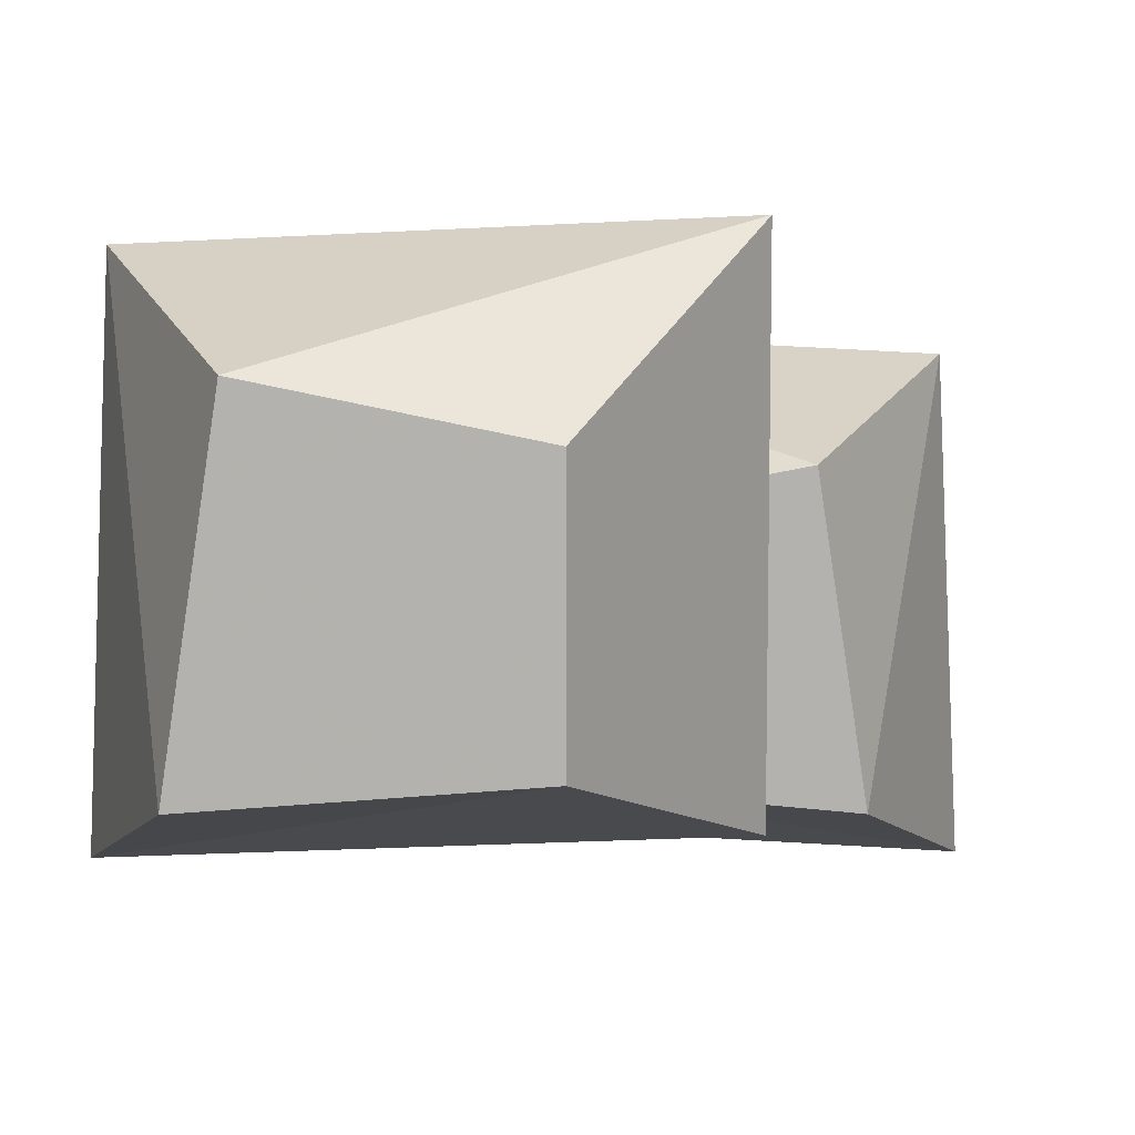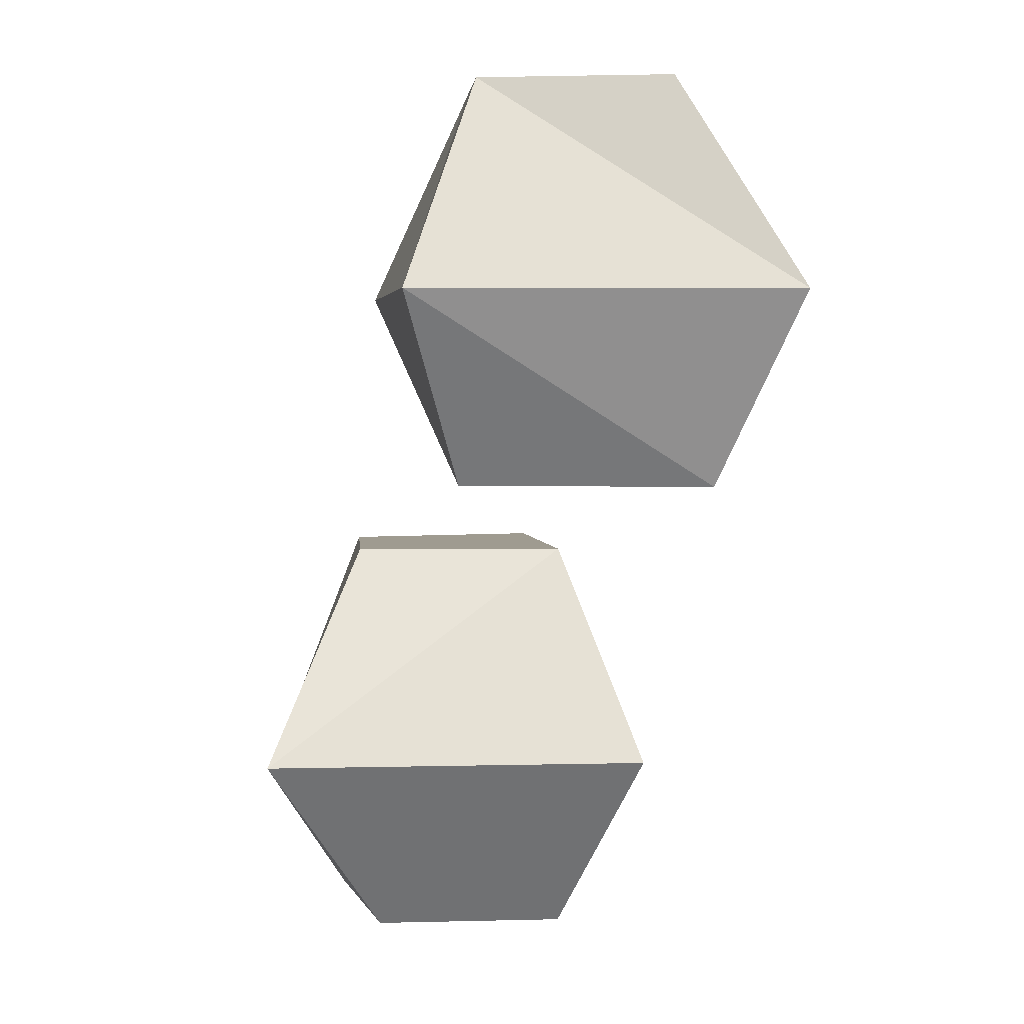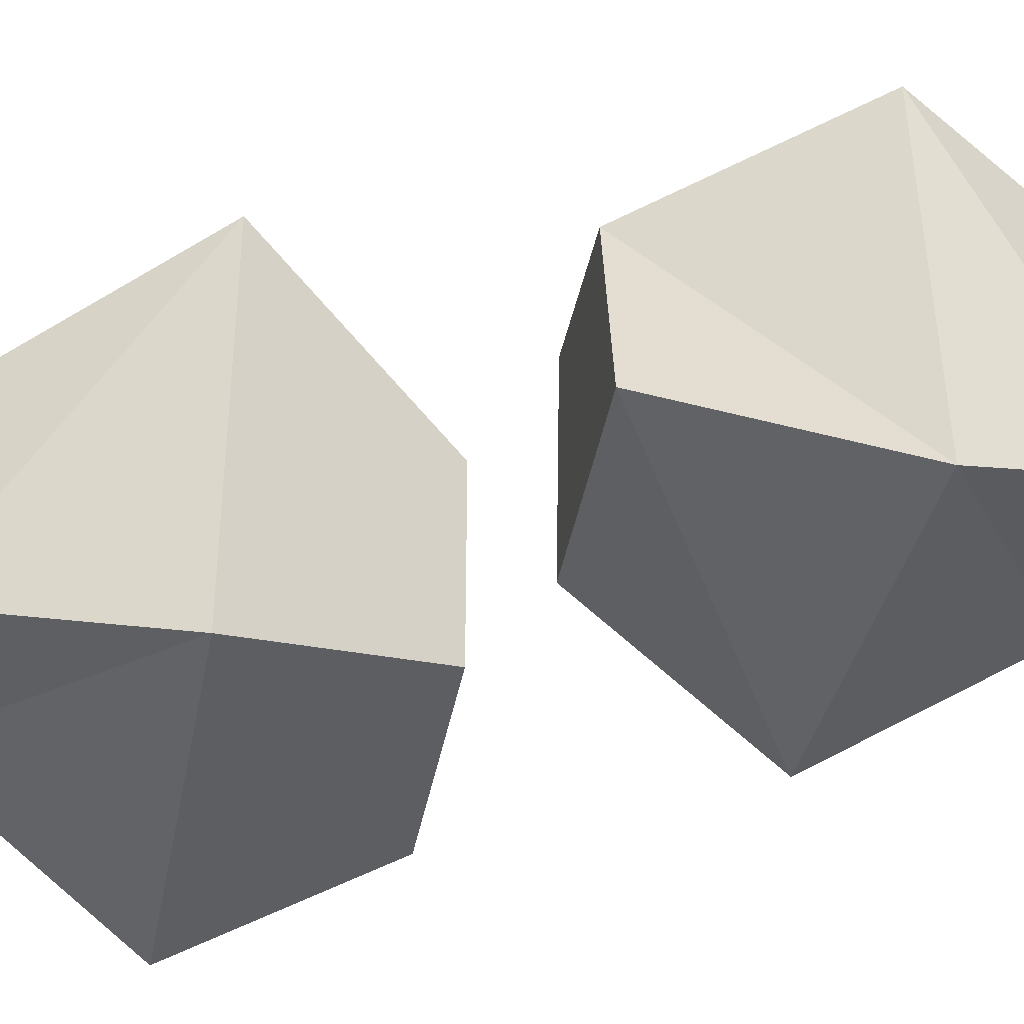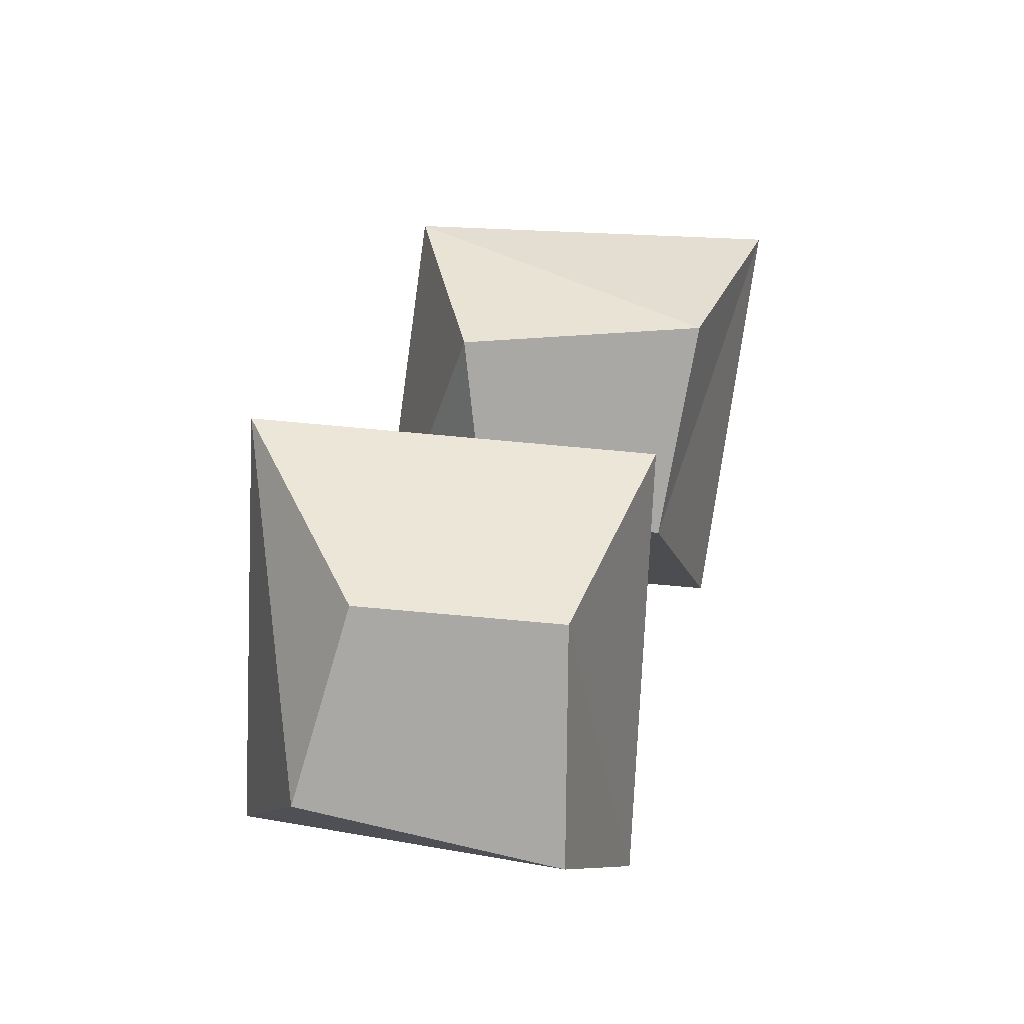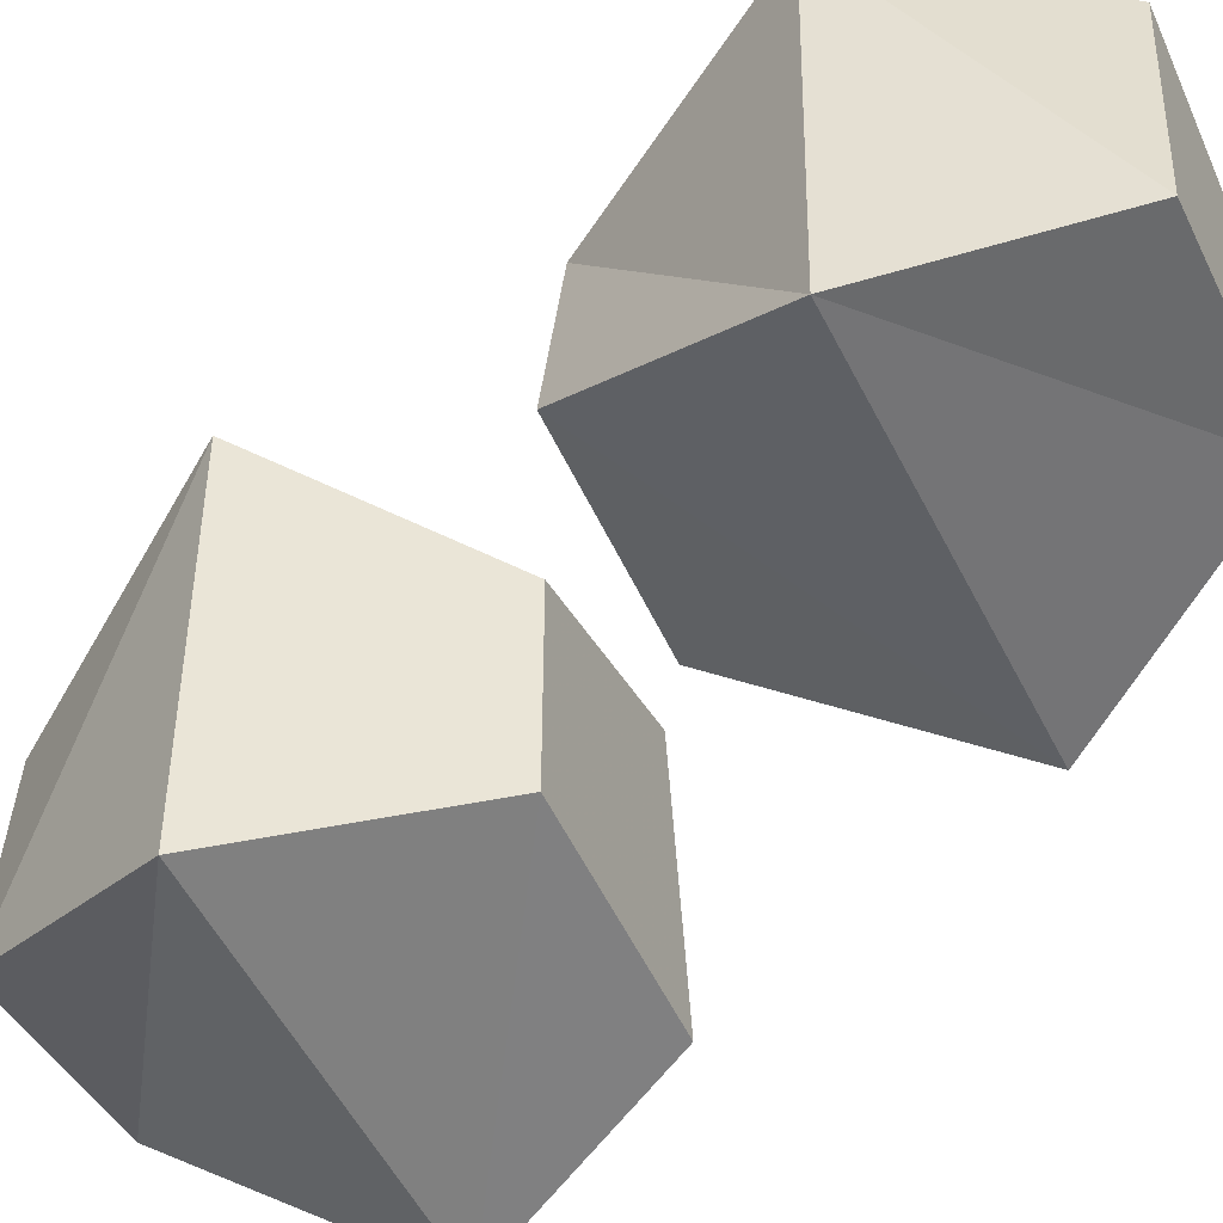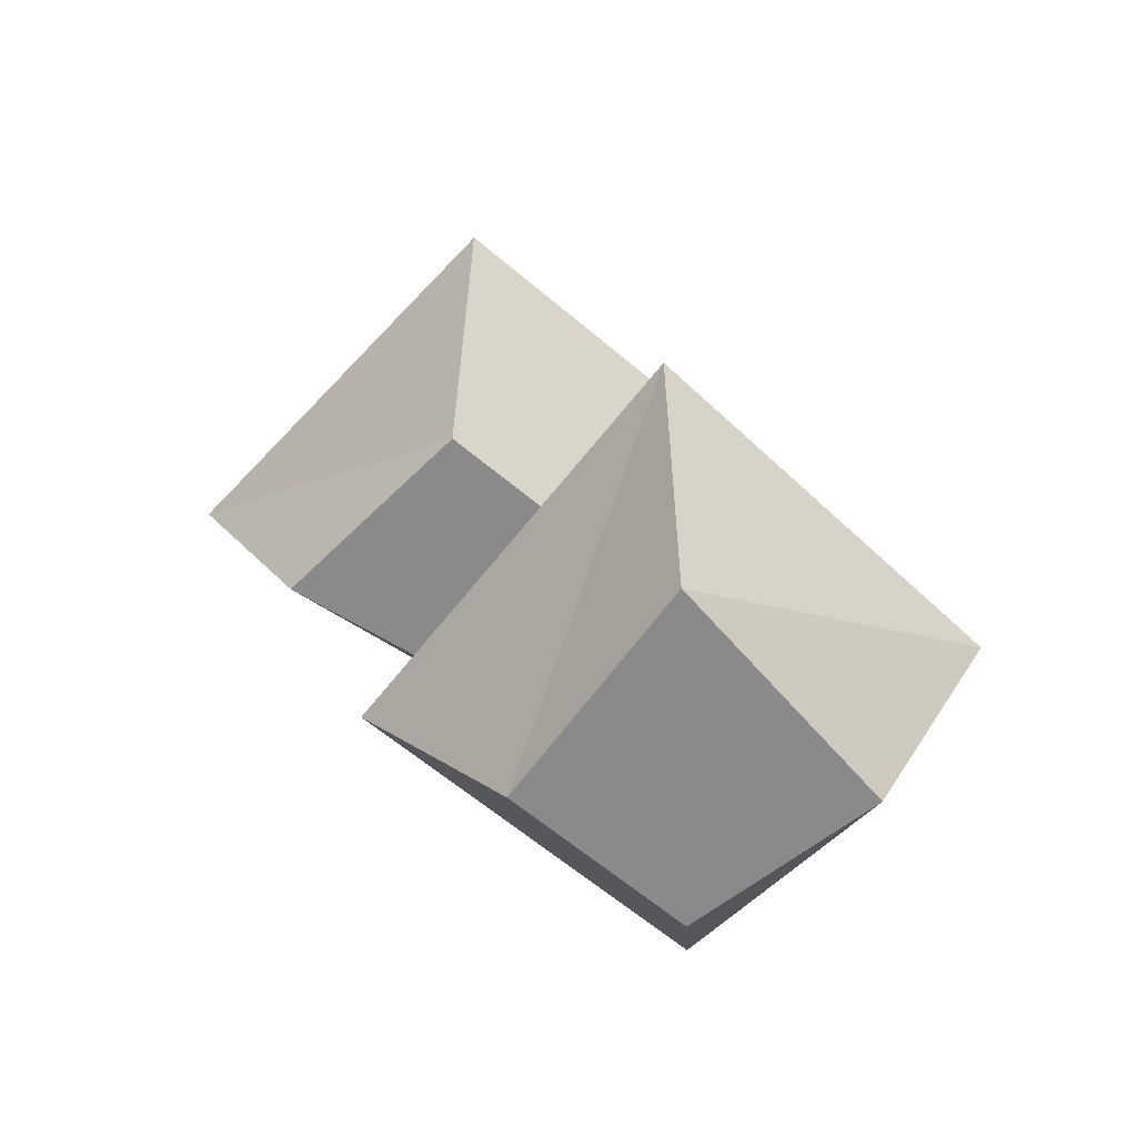
<metadata>
{"format":"obj","ext":"obj","renderer":"f3d","projection":"perspective","resolution":1024,"background":"white","views":[{"elev":9.8,"azim":2.6,"up":"+Z"},{"elev":4.0,"azim":85.4,"up":"+Y"},{"elev":-38.0,"azim":-100.9,"up":"+Z"},{"elev":-75.2,"azim":84.8,"up":"+Y"},{"elev":-47.4,"azim":-65.5,"up":"+Z"},{"elev":-63.4,"azim":-130.5,"up":"+Y"}]}
</metadata>
<code>
v -0.1953 -1.945 0.02344
v -0.1172 -1.945 0.007812
v -0.07031 -1.867 0.05469
v -0.2344 -1.867 0.04688
v -0.2109 -1.945 -0.07812
v -0.1172 -1.945 -0.07031
v -0.07031 -1.867 -0.1016
v -0.1172 -1.781 -0.07031
v -0.125 -1.781 0.01562
v -0.1875 -1.781 0.01562
v -0.2422 -1.867 -0.1094
v -0.2031 -1.781 -0.0625
v -0.1797 -1.672 0.007812
v -0.1328 -1.75 -0.03906
v -0.05469 -1.75 -0.02344
v -0.01562 -1.672 0
v -0.125 -1.586 -0.03125
v -0.1328 -1.586 -0.1172
v -0.1797 -1.672 -0.1484
v -0.1328 -1.75 -0.1172
v -0.03906 -1.75 -0.125
v -0.007812 -1.672 -0.1562
v -0.0625 -1.586 -0.03125
v -0.04688 -1.586 -0.1094
f 1 2 3
f 1 3 4
f 1 4 5
f 1 5 2
f 2 5 6
f 2 6 7
f 2 7 3
f 3 7 8
f 3 8 9
f 3 9 4
f 4 9 10
f 4 10 11
f 4 11 5
f 5 11 6
f 6 11 7
f 7 11 12
f 7 12 8
f 8 12 10
f 8 10 9
f 10 12 11
f 13 14 15
f 13 15 16
f 13 16 17
f 13 17 18
f 13 18 19
f 13 19 14
f 14 19 20
f 14 20 21
f 14 21 15
f 15 21 16
f 16 21 22
f 16 22 23
f 16 23 17
f 17 23 18
f 18 23 24
f 18 24 19
f 19 24 22
f 19 22 20
f 20 22 21
f 22 24 23

</code>
